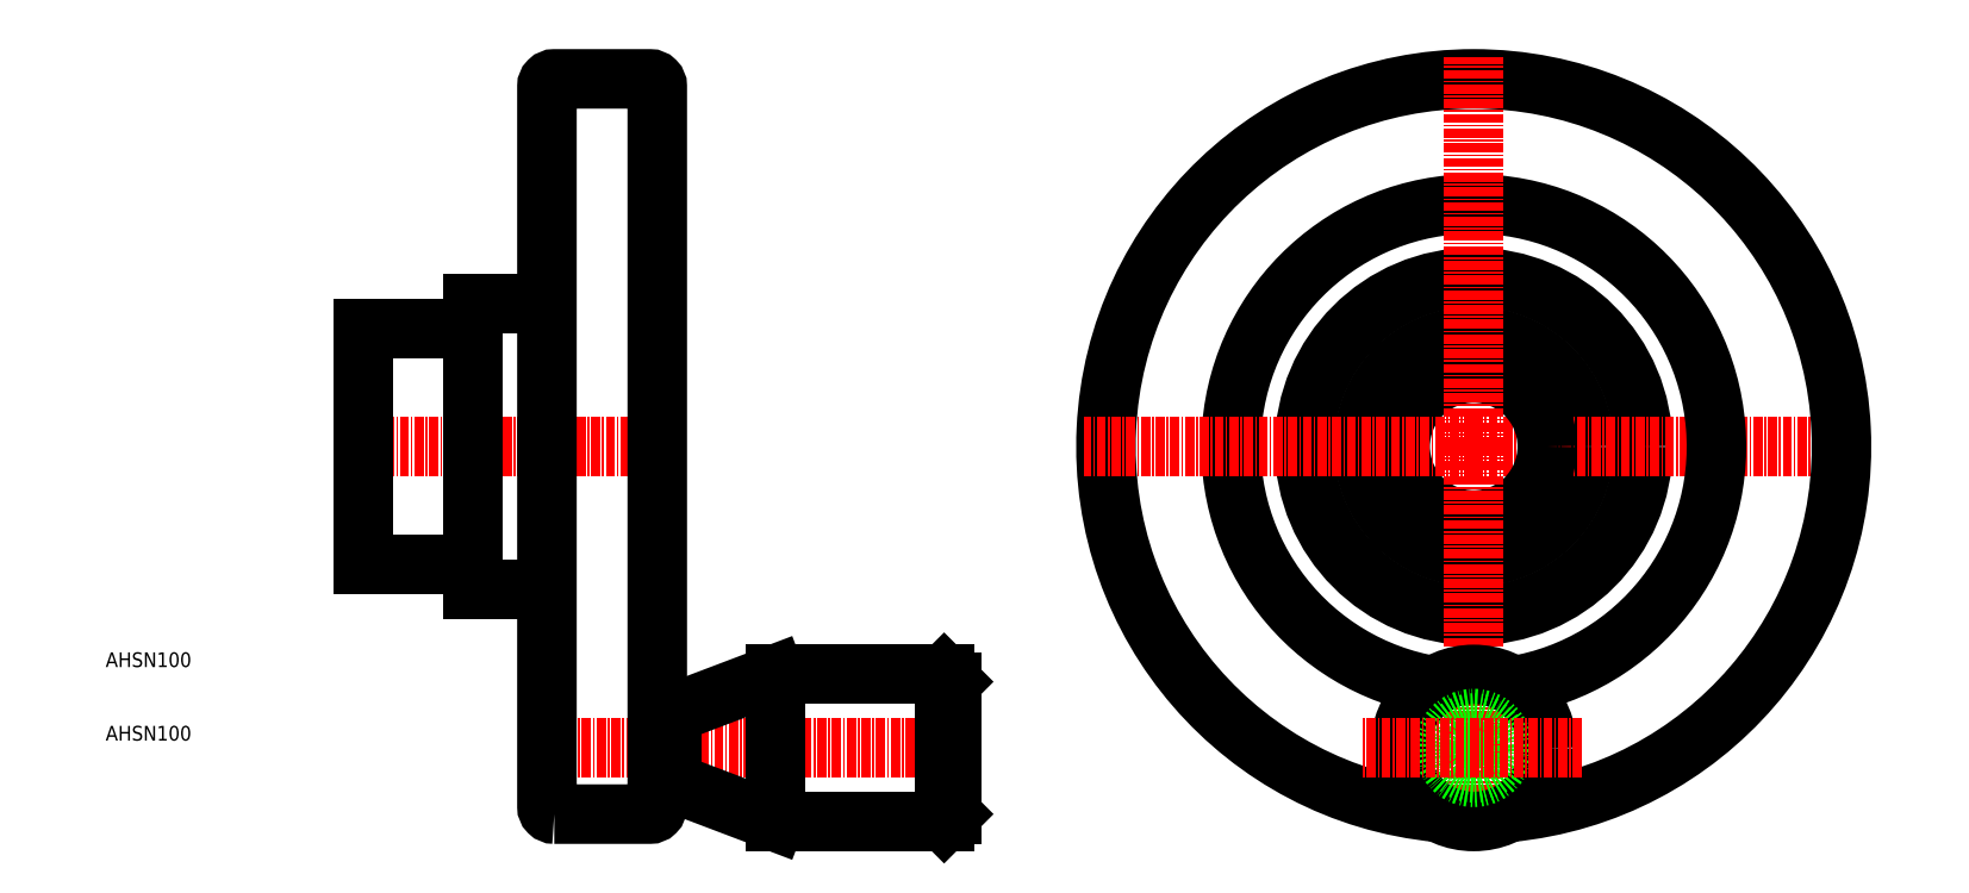
<metadata>
{"format":"dxf","ext":"dxf","renderer":"ezdxf+matplotlib","layout":"modelspace","background":"white","min_lineweight":24,"dpi":150}
</metadata>
<code>
0
SECTION
2
ENTITIES
0
CIRCLE
8
0
10
196
20
50
30
0
40
23
0
CIRCLE
8
0
10
196
20
50
30
0
40
15
0
LINE
8
CENTER
10
196
20
50
30
0
11
249
21
50
31
0
0
ARC
8
0
10
196
20
50
30
0
40
33
50
279.4
51
260.6
0
ARC
8
0
10
196
20
50
30
0
40
50
50
275.5
51
264.5
0
LINE
8
CENTER
10
128
20
9
30
0
11
67
21
9
31
0
0
LINE
8
CENTER
10
42
20
50
30
0
11
88
21
50
31
0
0
POLYLINE
8
0
66
     1
10
0
20
0
30
0
70
     1
0
VERTEX
8
0
10
71
20
0
30
0
0
VERTEX
8
0
10
84
20
0
30
0
42
0.4142
0
VERTEX
8
0
10
85
20
1
30
0
0
VERTEX
8
0
10
85
20
99
30
0
42
0.4142
0
VERTEX
8
0
10
84
20
100
30
0
0
VERTEX
8
0
10
71
20
100
30
0
42
0.4142
0
VERTEX
8
0
10
70
20
99
30
0
0
VERTEX
8
0
10
70
20
1
30
0
42
0.4142
0
SEQEND
8
0
0
LINE
8
0
10
60
20
69.5
30
0
11
60
21
50
31
0
0
LINE
8
0
10
45
20
50
30
0
11
45
21
66
31
0
0
TEXT
8
0
10
10
20
20
30
0
40
2
1
AHSN100
0
TEXT
8
0
10
10
20
10
30
0
40
2
1
AHSN100
0
LINE
8
0
10
45
20
34
30
0
11
60
21
34
31
0
0
LINE
8
0
10
45
20
50
30
0
11
45
21
34
31
0
0
LINE
8
0
10
60
20
30.5
30
0
11
70
21
30.5
31
0
0
LINE
8
0
10
60
20
30.5
30
0
11
60
21
50
31
0
0
LINE
8
0
10
45
20
66
30
0
11
60
21
66
31
0
0
LINE
8
0
10
60
20
69.5
30
0
11
70
21
69.5
31
0
0
CIRCLE
8
0
10
196
20
50
30
0
40
10
0
LINE
8
CENTER
10
196
20
50
30
0
11
196
21
103
31
0
0
LINE
8
CENTER
10
196
20
50
30
0
11
143
21
50
31
0
0
LINE
8
0
10
125
20
18
30
0
11
125
21
0
31
0
0
LINE
8
0
10
124
20
19
30
0
11
124
21
-1
31
0
0
LINE
8
0
10
101
20
19
30
0
11
101
21
-1
31
0
0
LINE
8
0
10
87
20
12.44
30
0
11
87
21
5.56
31
0
0
LINE
8
0
10
124
20
-1
30
0
11
101
21
-1
31
0
0
LINE
8
0
10
101
20
-1
30
0
11
87.65
21
4.065
31
0
0
LINE
8
0
10
87
20
5.56
30
0
11
85
21
5.56
31
0
0
ARC
8
0
10
88
20
5
30
0
40
1
50
180
51
249.2
0
LINE
8
0
10
87
20
5
30
0
11
87
21
5.56
31
0
0
LINE
8
0
10
125
20
0
30
0
11
124
21
-1
31
0
0
LINE
8
0
10
101
20
19
30
0
11
124
21
19
31
0
0
LINE
8
0
10
87.65
20
13.94
30
0
11
101
21
19
31
0
0
LINE
8
0
10
85
20
12.44
30
0
11
87
21
12.44
31
0
0
ARC
8
0
10
88
20
13
30
0
40
1
50
110.8
51
180
0
LINE
8
0
10
87
20
12.44
30
0
11
87
21
13
31
0
0
LINE
8
0
10
124
20
19
30
0
11
125
21
18
31
0
0
LINE
8
CENTER
10
196
20
50
30
0
11
196
21
-3
31
0
0
CIRCLE
8
0
10
196
20
9
30
0
40
10
0
CIRCLE
8
0
10
196
20
9
30
0
40
4
0
CIRCLE
8
0
10
196
20
9
30
0
40
3.4
0
LINE
8
CENTER
10
210.7
20
9
30
0
11
180.9
21
9
31
0
0
ENDSEC
0
EOF

</code>
